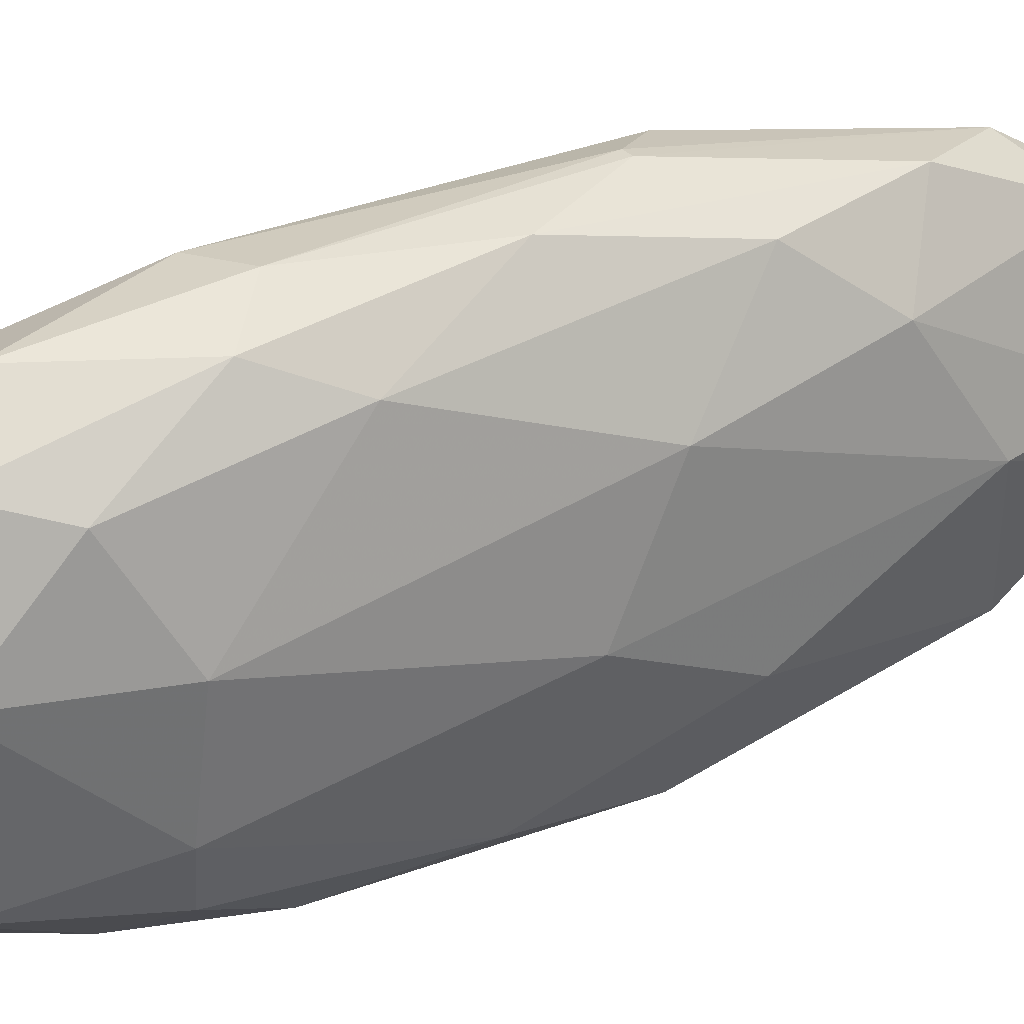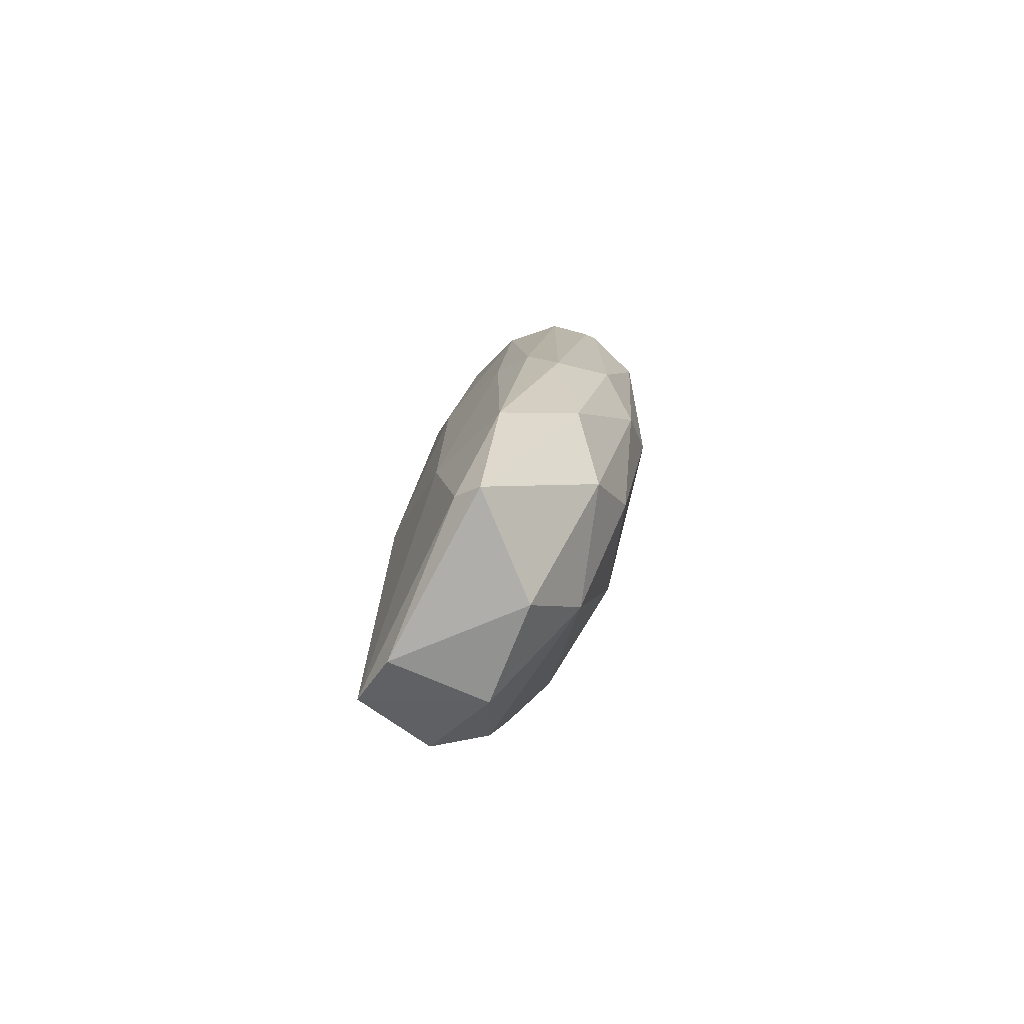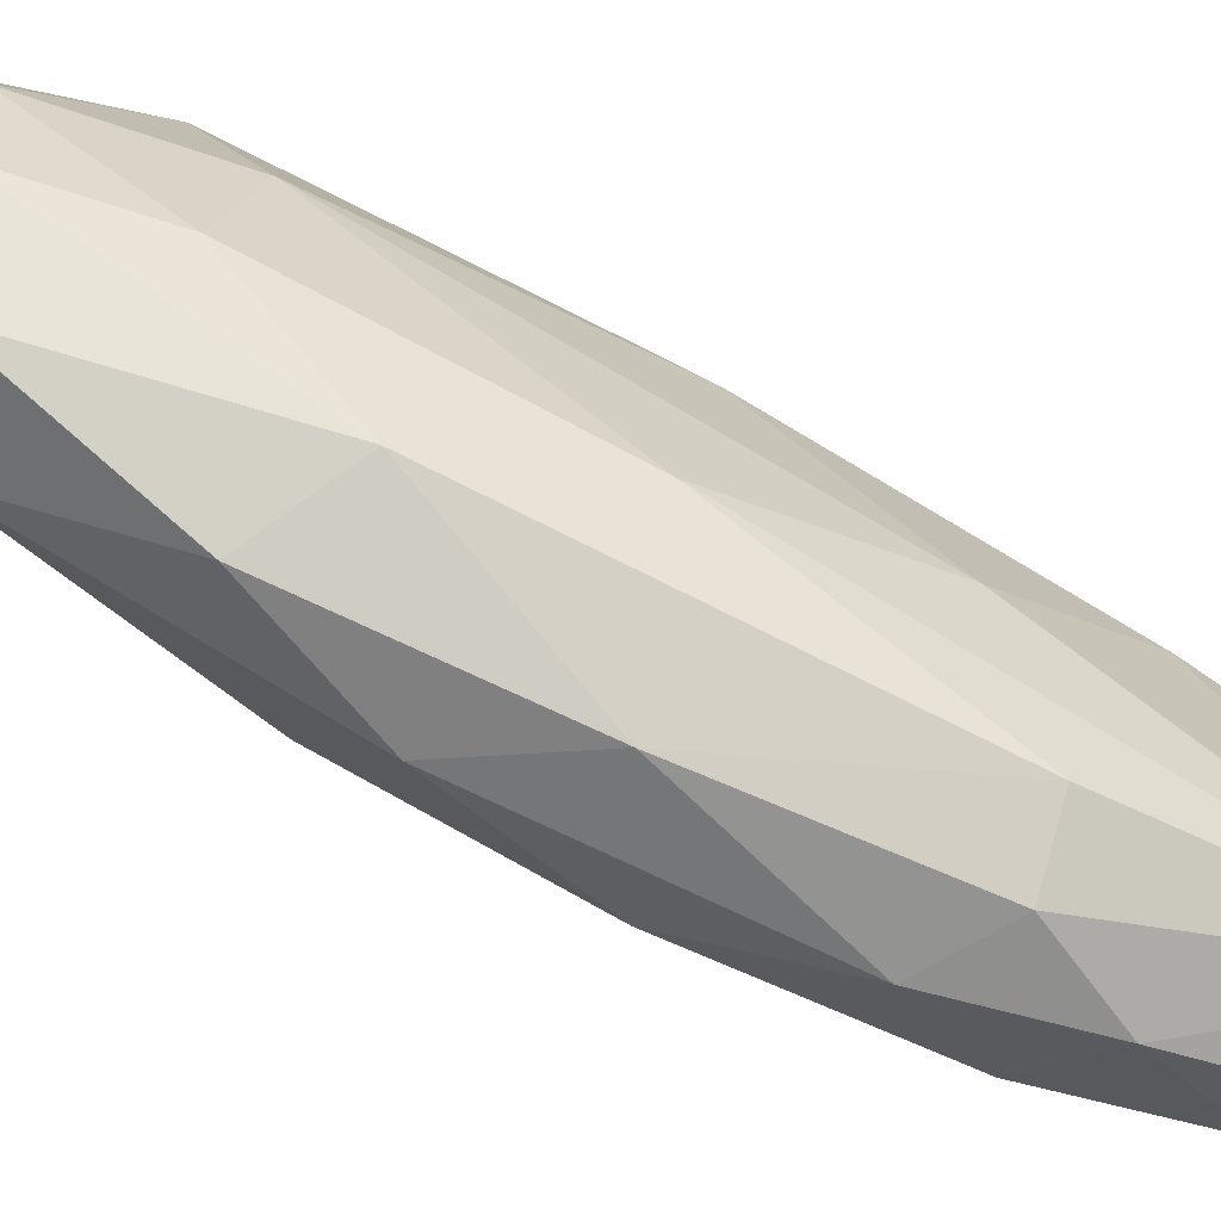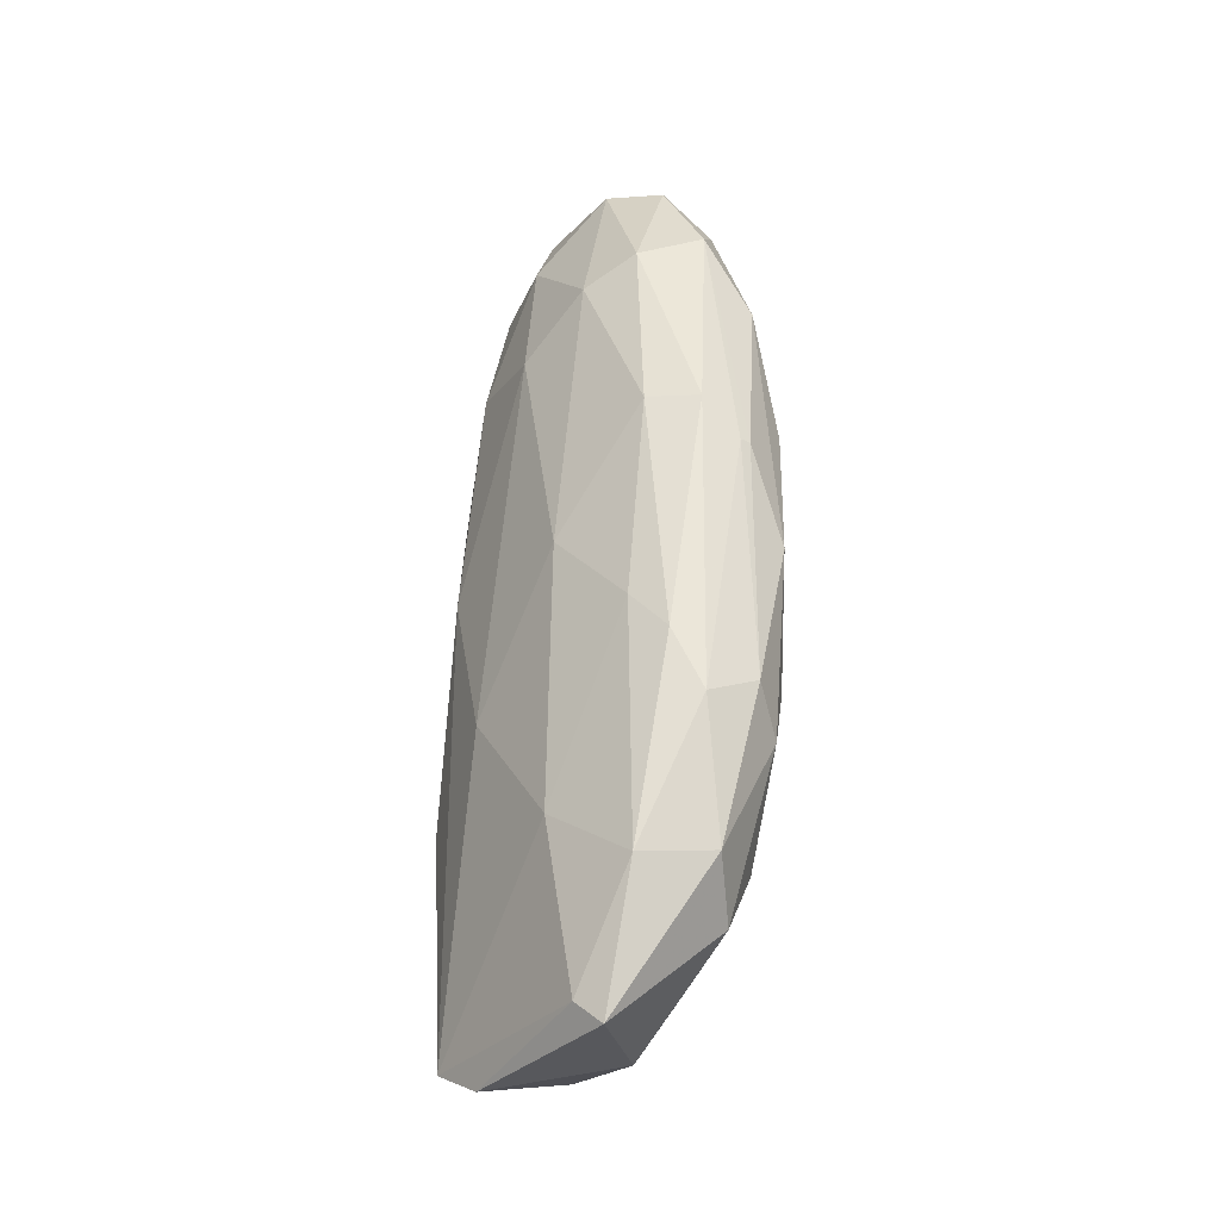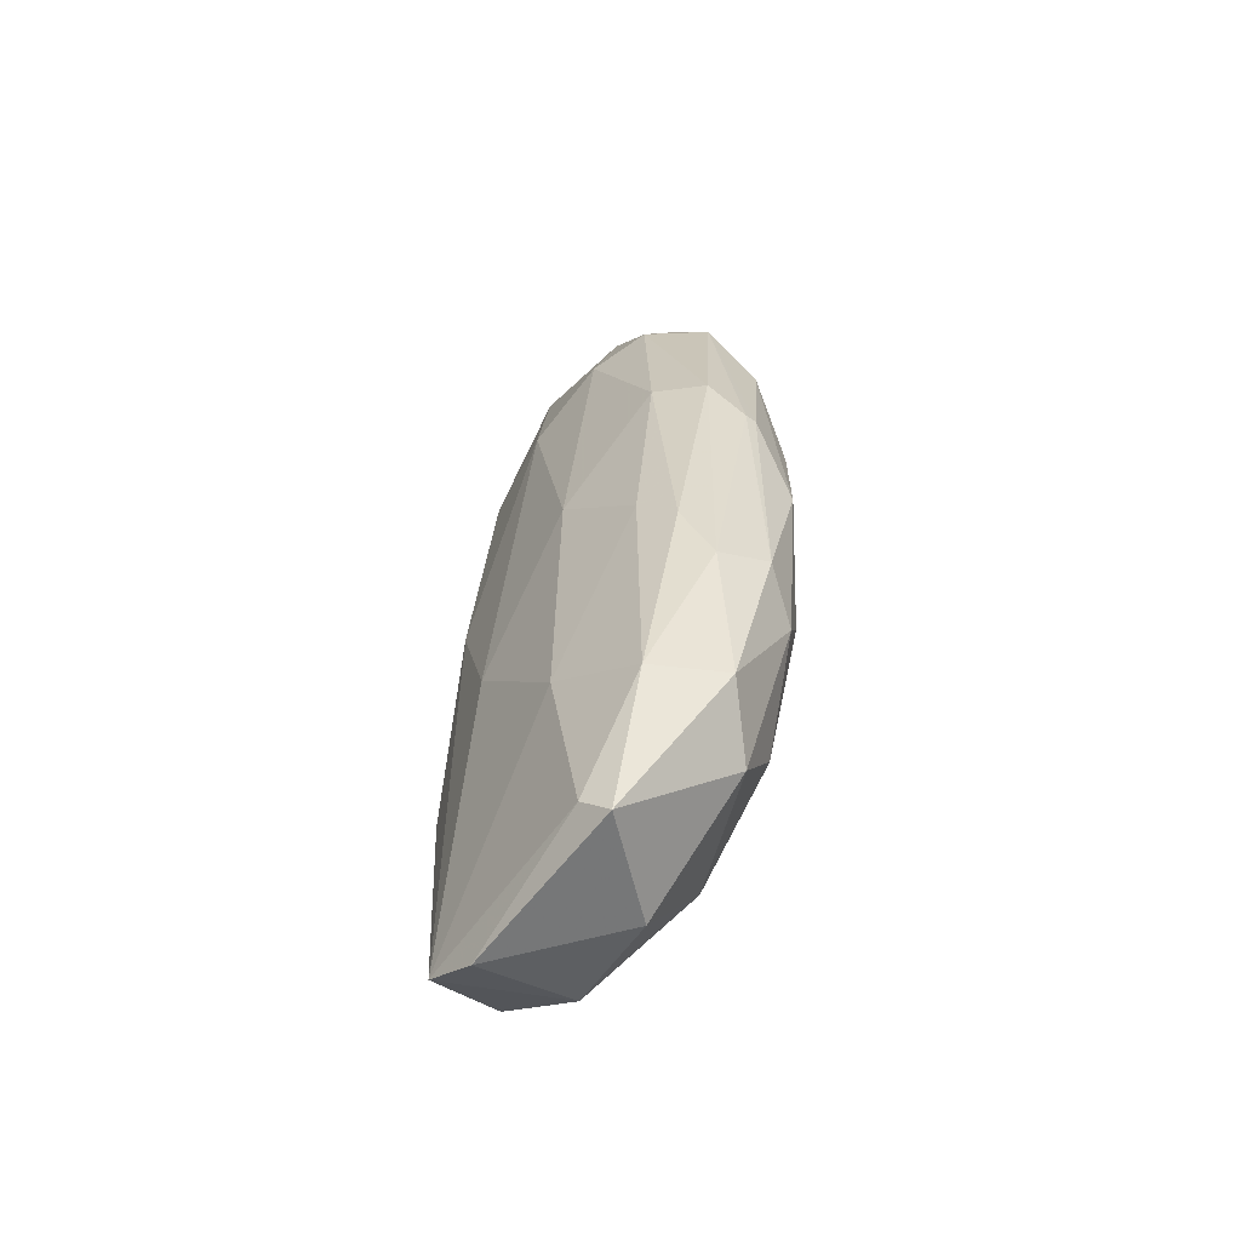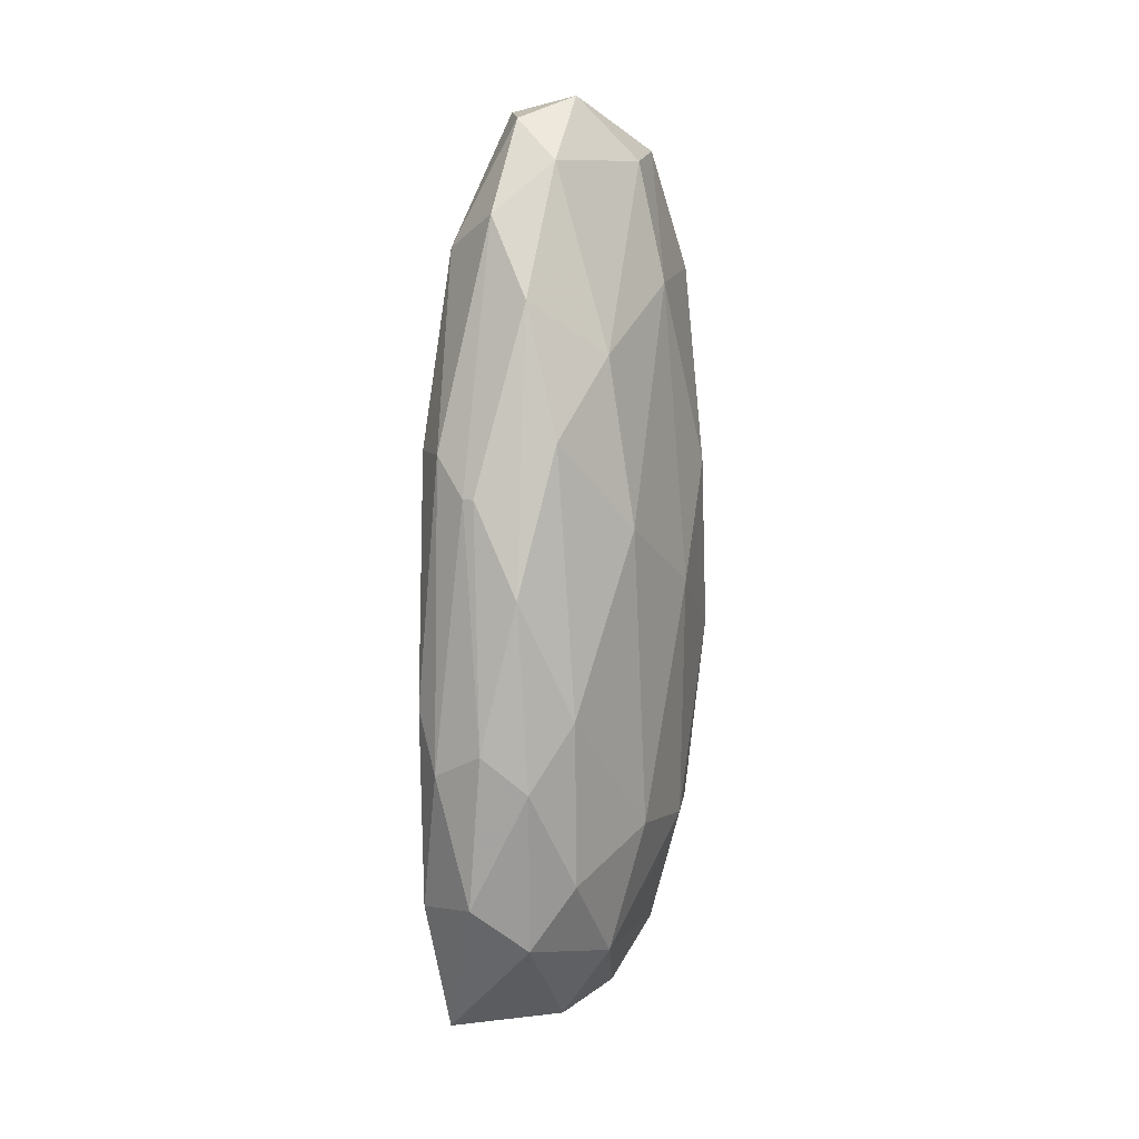
<metadata>
{"format":"obj","ext":"obj","renderer":"f3d","projection":"perspective","resolution":1024,"background":"white","views":[{"elev":30.4,"azim":57.7,"up":"+Z"},{"elev":-76.8,"azim":-25.5,"up":"+Y"},{"elev":-73.3,"azim":-120.8,"up":"+Z"},{"elev":-30.2,"azim":-35.5,"up":"+Y"},{"elev":-57.0,"azim":-34.9,"up":"+Y"},{"elev":3.8,"azim":26.5,"up":"+Y"}]}
</metadata>
<code>
o convex_0
v -0.3138 -2.81 -2.363
v 0.07857 0.4582 2.389
v -0.05214 0.4582 2.389
v 0.07857 4.949 -1.012
v 1.343 -0.5424 -0.4446
v -1.099 -5.47 0.9064
v -1.186 2.421 -0.05256
v 0.6889 -4.859 0.2524
v -1.099 -5.557 -1.491
v 0.5144 4.165 1.299
v 0.9505 -1.981 1.691
v 0.8198 3.205 -1.622
v 0.7761 -3.333 -1.753
v -0.6624 1.33 -2.058
v -0.7062 3.249 1.473
v -0.1828 -4.118 2.04
v 1.125 2.028 1.212
v -1.011 -1.415 1.691
v 0.6889 0.4149 -2.276
v 0.907 4.296 -0.05256
v -1.317 -2.026 -0.619
v 0.1658 -5.558 -0.9245
v -0.4445 4.862 -0.619
v -0.05214 3.598 -1.927
v -0.9241 -5.732 1.168
v -0.9678 2.638 -1.23
v 1.256 0.8507 -1.142
v 1.125 -3.333 0.2085
v -1.273 -0.4123 0.7319
v -0.4445 4.862 0.5139
v 0.07857 -3.725 -2.232
v 0.5144 2.595 1.996
v -0.7934 -1.894 2.084
v -0.9241 -2.679 -2.014
v 0.2965 -4.642 1.516
v 0.5582 -0.6302 2.302
v 0.2093 1.766 -2.363
v 1.299 0.1102 0.9064
v 1.212 2.901 -0.09558
v 0.3837 4.993 0.5139
v -0.008394 3.555 1.822
v -1.142 -0.1521 -1.404
v 0.07857 -5.688 0.252
v -0.8806 0.9819 1.822
v 0.4275 -4.859 -1.491
v 0.9943 -3.421 -1.099
v 0.9943 -1.154 -1.883
v -1.273 -3.508 0.6449
v -0.9678 -4.206 1.691
v 0.122 -2.33 2.345
v -1.011 2.988 0.8629
v -0.8806 4.034 -0.3136
v -1.011 -5.862 -0.8805
v -0.05214 -0.5424 -2.494
v 0.8633 1.069 1.953
v 0.7761 -3.9 1.298
v -0.4445 0.9385 2.258
v 0.4275 -2.417 -2.319
v -0.6624 3.947 -1.23
v 0.5582 -2.766 2.04
v 0.7326 4.513 -0.7935
v -0.4882 -2.591 2.258
v -0.1394 -5.121 -1.796
v -0.05214 4.687 1.124
f 41 10 64
f 10 17 20
f 4 12 24
f 19 12 27
f 7 21 29
f 4 23 30
f 9 1 31
f 17 10 32
f 1 9 34
f 16 25 35
f 32 2 36
f 12 19 37
f 24 12 37
f 14 24 37
f 28 5 38
f 11 28 38
f 20 17 39
f 5 27 39
f 27 12 39
f 17 38 39
f 38 5 39
f 10 20 40
f 4 30 40
f 3 2 41
f 2 32 41
f 32 10 41
f 9 21 42
f 21 7 42
f 26 14 42
f 7 26 42
f 34 9 42
f 14 34 42
f 22 8 43
f 8 35 43
f 35 25 43
f 29 18 44
f 18 33 44
f 8 22 45
f 31 13 45
f 5 28 46
f 28 8 46
f 8 45 46
f 45 13 46
f 27 5 47
f 19 27 47
f 5 46 47
f 46 13 47
f 9 6 48
f 21 9 48
f 18 29 48
f 29 21 48
f 6 25 49
f 25 16 49
f 33 18 49
f 48 6 49
f 18 48 49
f 2 3 50
f 36 2 50
f 7 29 51
f 15 30 51
f 44 15 51
f 29 44 51
f 26 7 52
f 30 23 52
f 7 51 52
f 51 30 52
f 6 9 53
f 9 22 53
f 25 6 53
f 22 43 53
f 43 25 53
f 1 34 54
f 34 14 54
f 14 37 54
f 37 19 54
f 17 32 55
f 36 11 55
f 32 36 55
f 11 38 55
f 38 17 55
f 28 11 56
f 8 28 56
f 35 8 56
f 3 41 57
f 41 15 57
f 15 44 57
f 44 33 57
f 31 1 58
f 13 31 58
f 19 47 58
f 47 13 58
f 1 54 58
f 54 19 58
f 23 4 59
f 4 24 59
f 24 14 59
f 14 26 59
f 26 52 59
f 52 23 59
f 16 35 60
f 11 36 60
f 50 16 60
f 36 50 60
f 56 11 60
f 35 56 60
f 12 4 61
f 39 12 61
f 20 39 61
f 4 40 61
f 40 20 61
f 49 16 62
f 33 49 62
f 50 3 62
f 16 50 62
f 3 57 62
f 57 33 62
f 22 9 63
f 9 31 63
f 45 22 63
f 31 45 63
f 30 15 64
f 10 40 64
f 40 30 64
f 15 41 64

</code>
